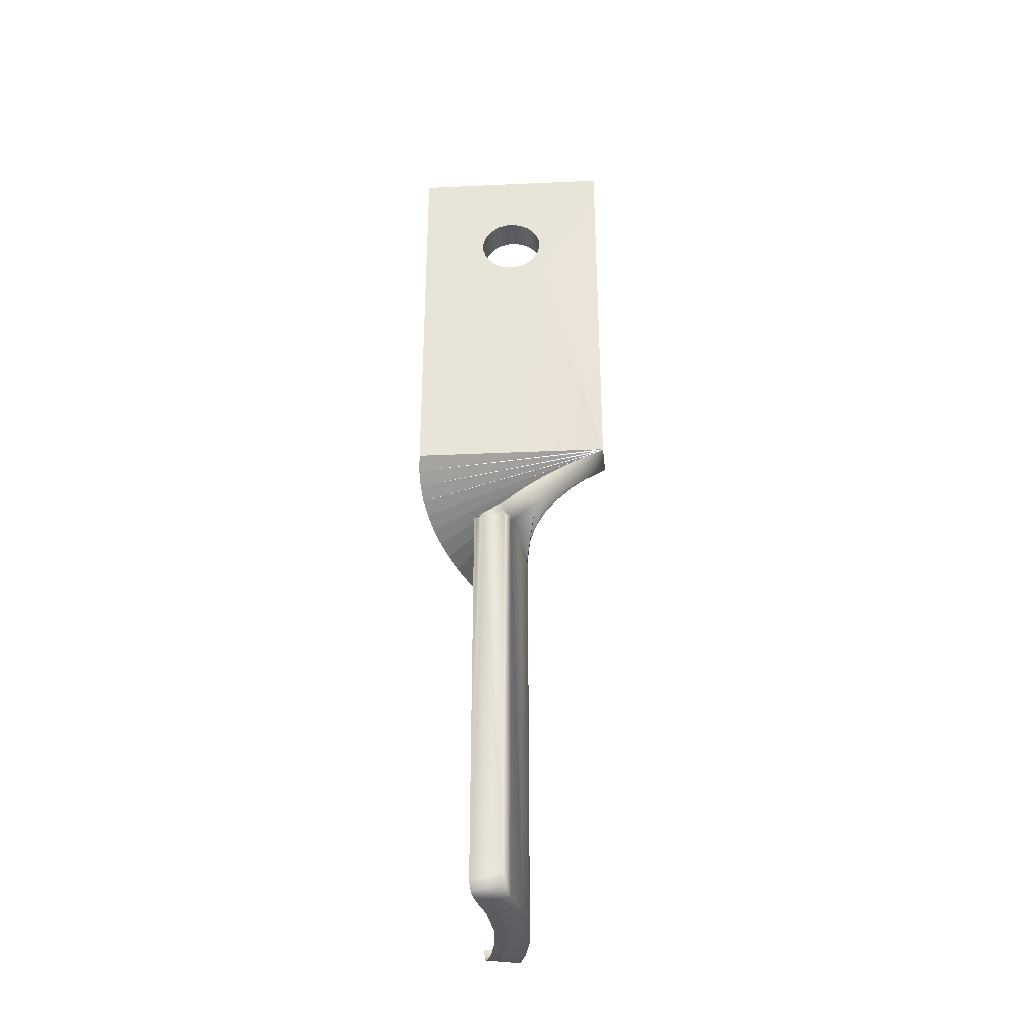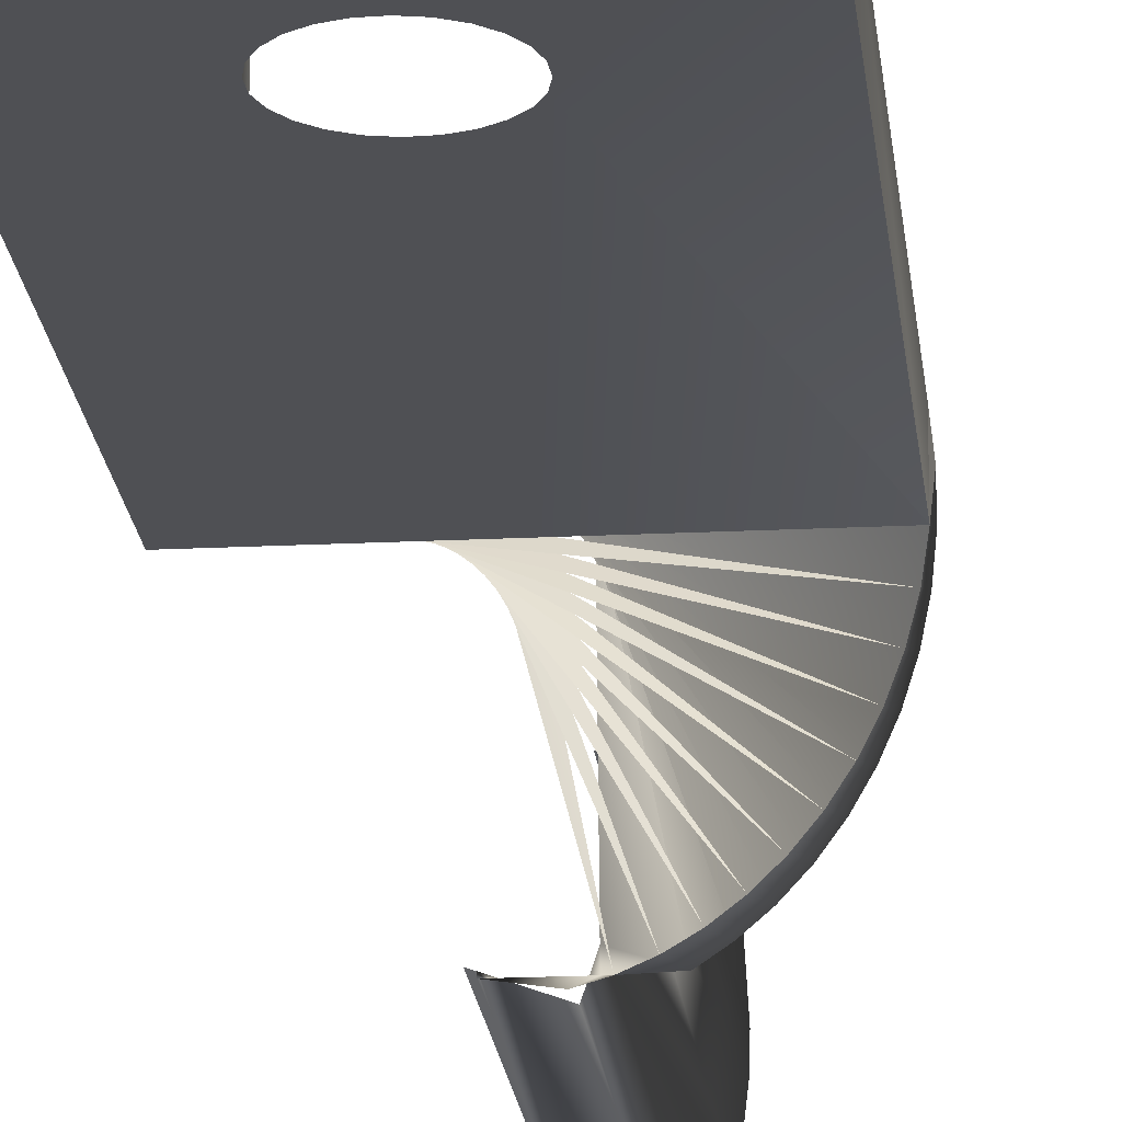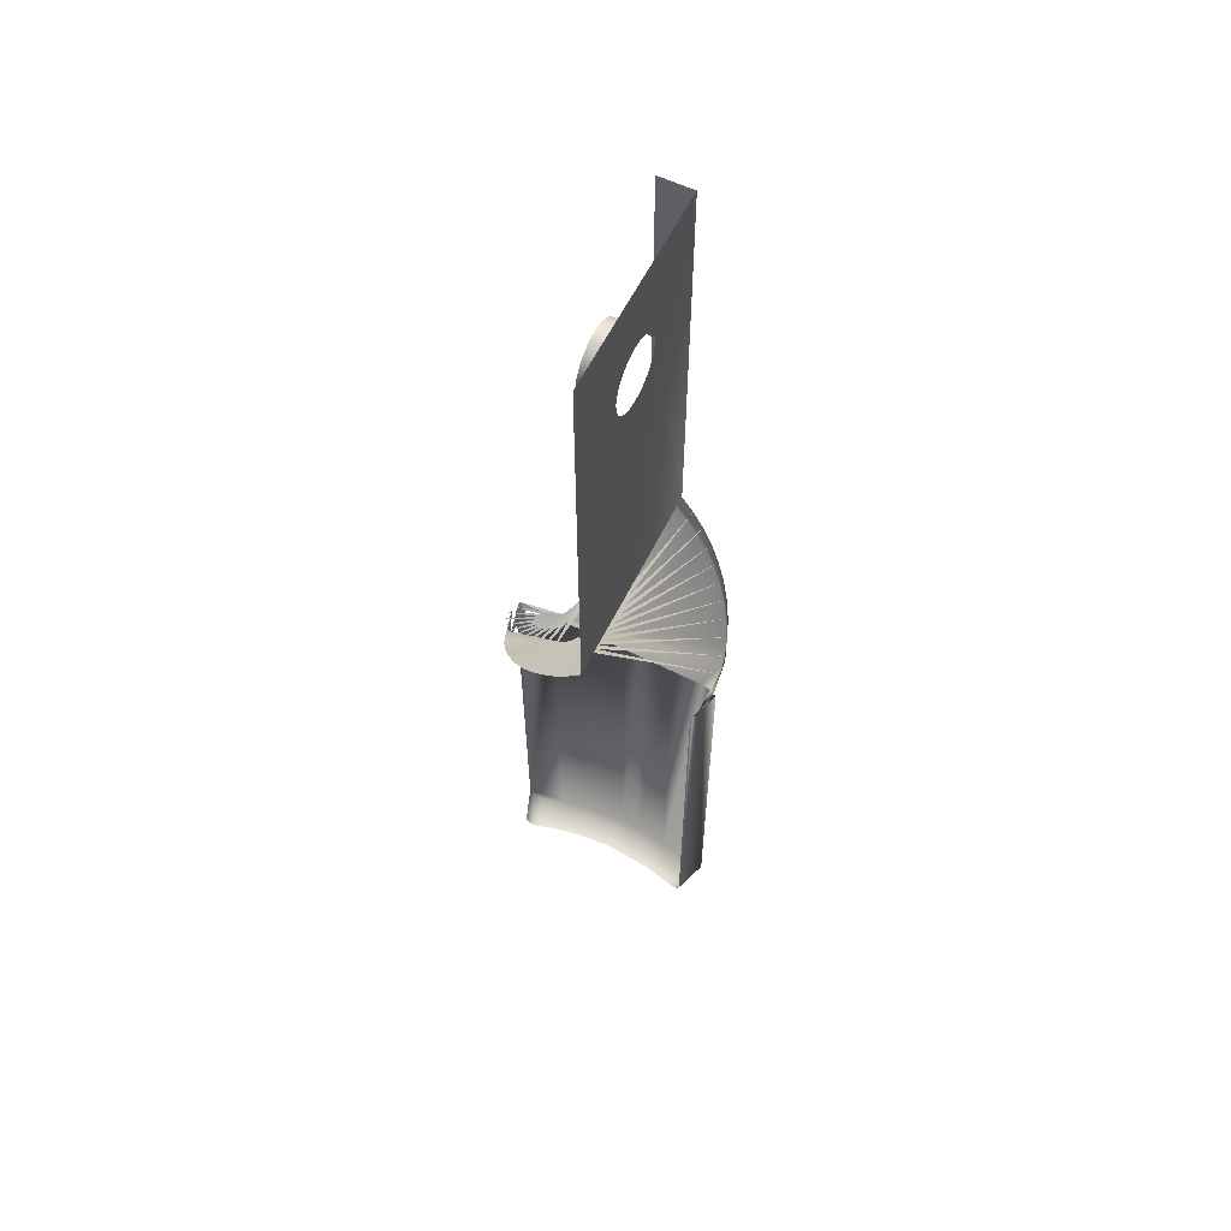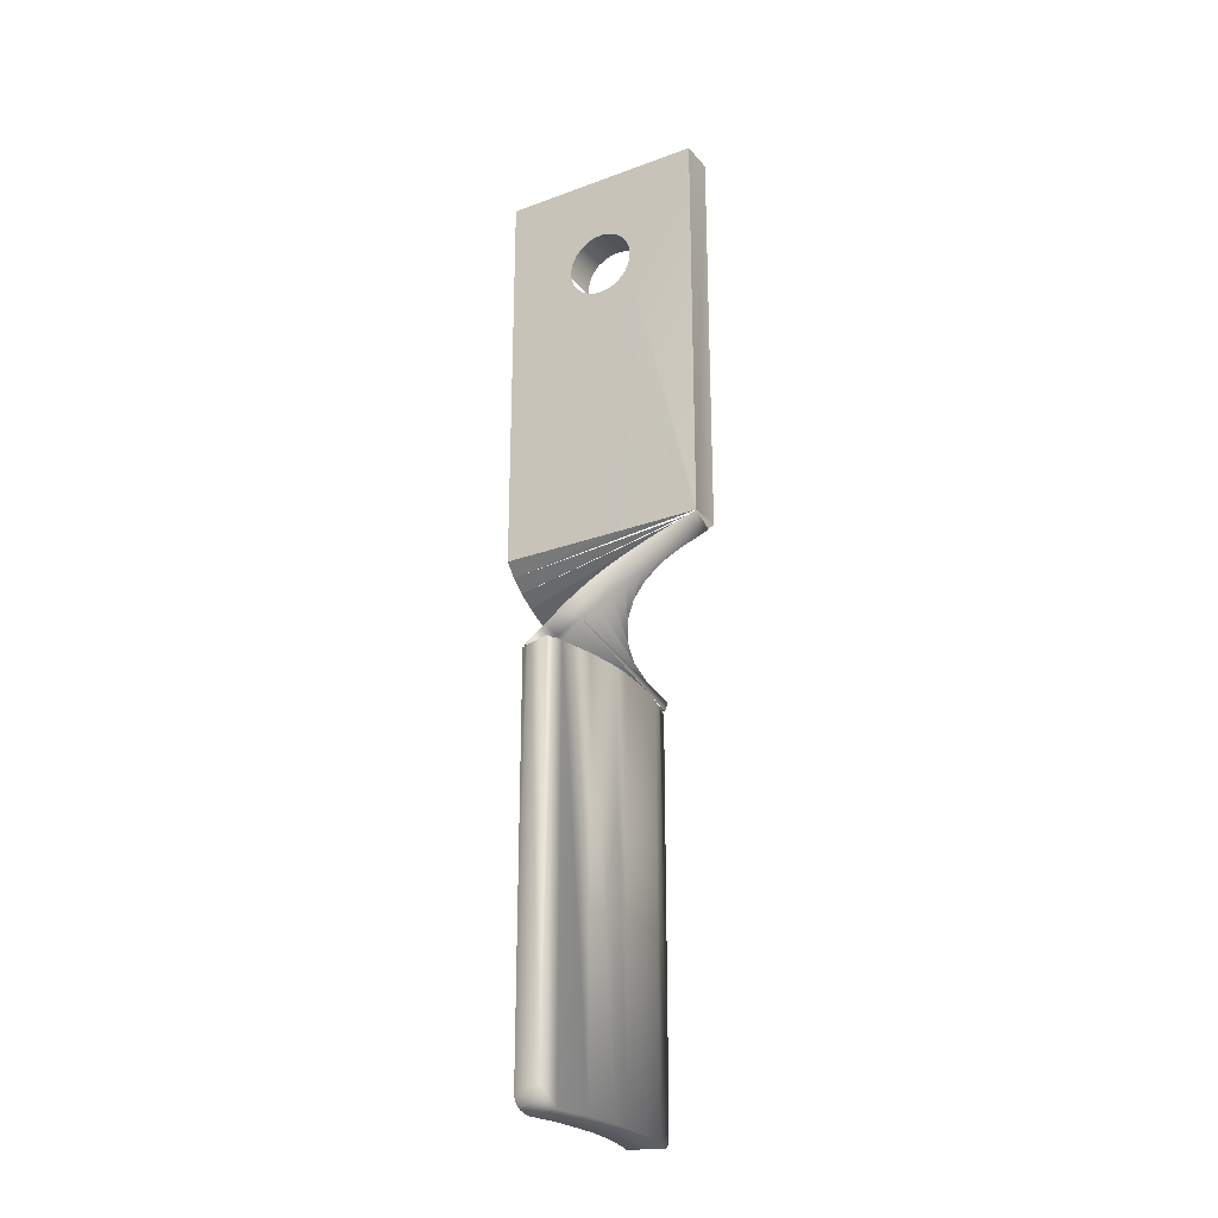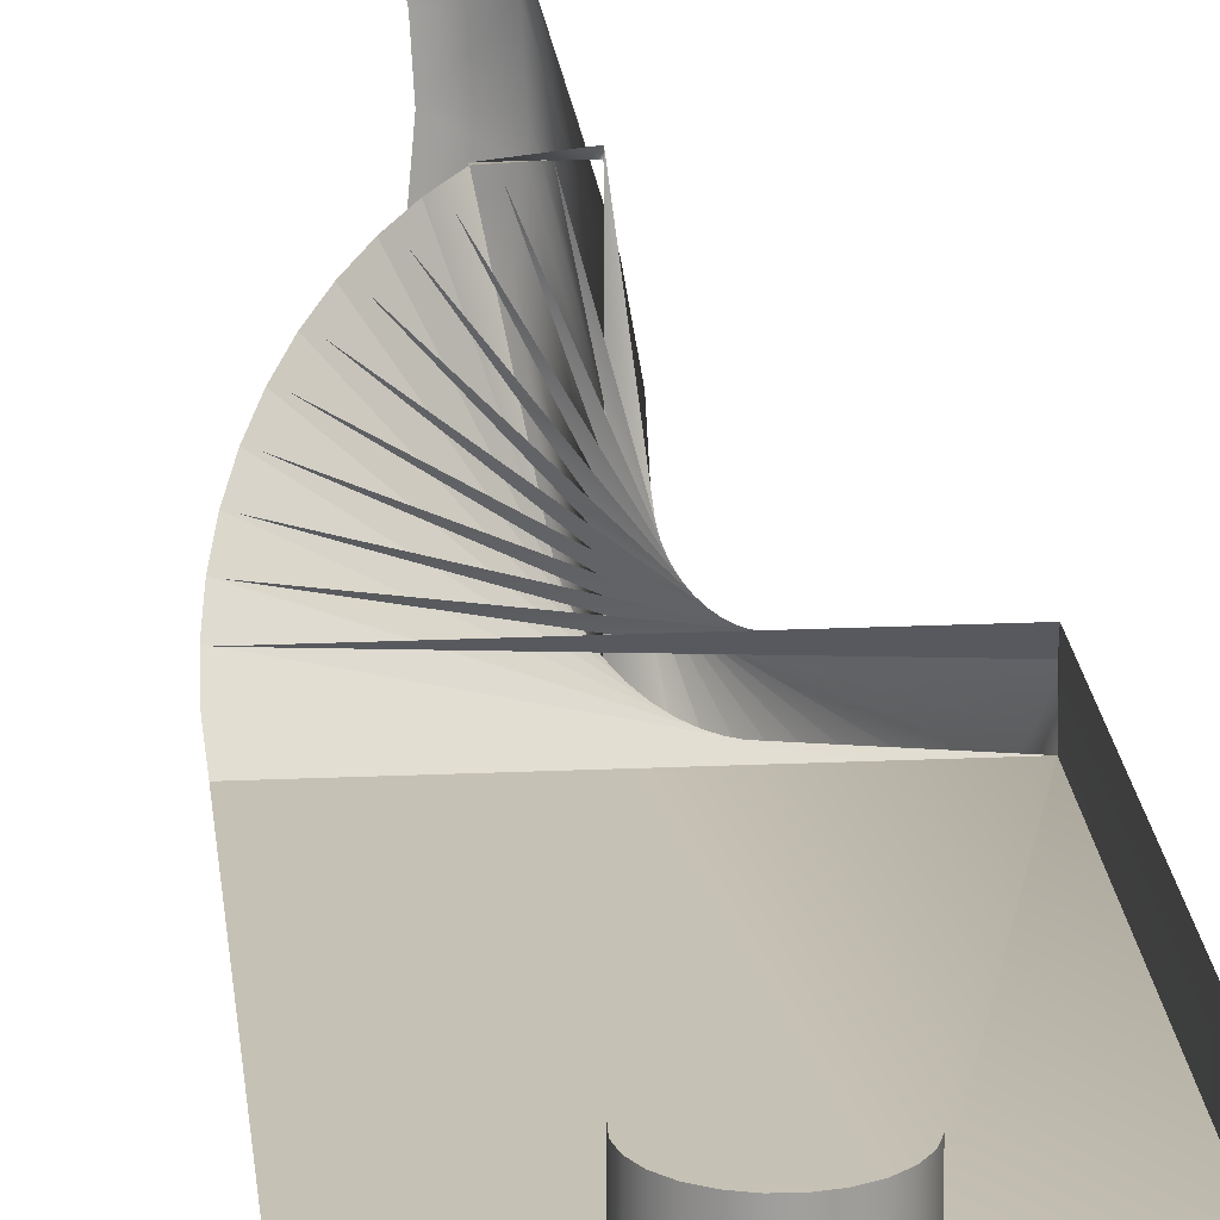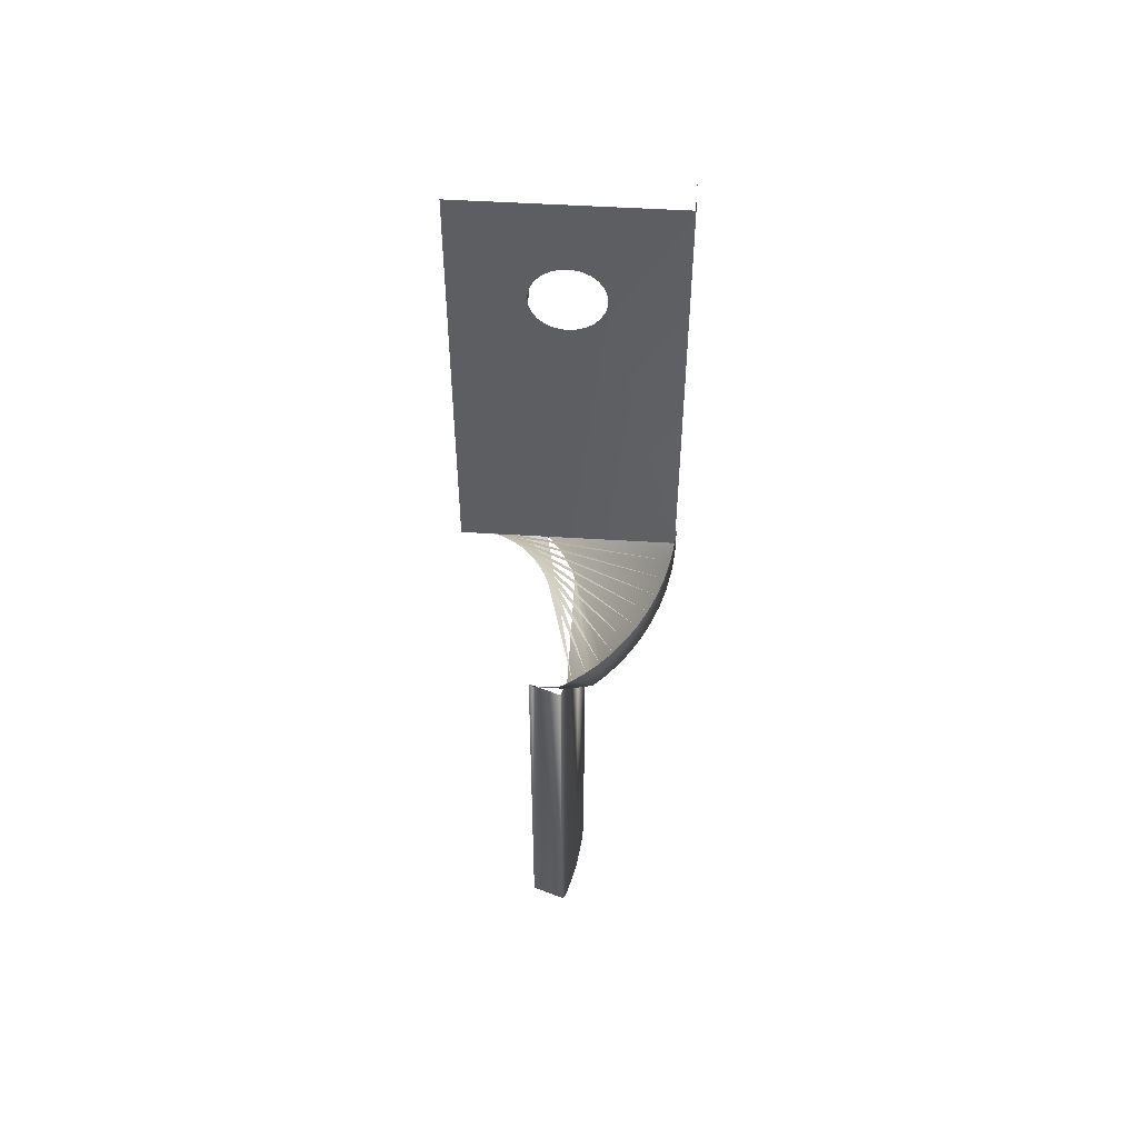
<metadata>
{"format":"obj","ext":"obj","renderer":"f3d","projection":"perspective","resolution":1024,"background":"white","views":[{"elev":-33.6,"azim":3.5,"up":"+Z"},{"elev":-19.1,"azim":5.5,"up":"+Y"},{"elev":59.6,"azim":-63.9,"up":"+Z"},{"elev":-25.8,"azim":30.6,"up":"+Z"},{"elev":18.8,"azim":-5.1,"up":"+Y"},{"elev":50.7,"azim":3.9,"up":"+Z"}]}
</metadata>
<code>
o LM_GI_GI12_SlingArmR
v -0.4144 -8.762 -79.12
v -0.2881 -8.381 -79.23
v -3.438 -7.798 -79.08
v -0.7366 -9.735 -77.83
v -0.7204 -9.686 -78.04
v -3.723 -8.66 -77.83
v -0.5784 -9.258 -78.78
v -0.2225 -8.183 -79.25
v -3.266 -7.279 -79.25
v 8.914 1.589 -28.45
v -0.6108 1.589 -28.45
v 9.04 0.3323 -29.51
v -3.544 -8.12 -78.9
v -0.5283 -9.106 -78.91
v -0.4733 -8.94 -79.03
v -1.176 -1.586 3.249
v -0.3486 -1.586 3.289
v -1.177 1.589 3.249
v -0.2088 -9.004 -41.15
v 2.206 -9.235 -40.09
v -0.2225 -8.183 -41.15
v 0.7836 3.313 -79.25
v 0.7835 3.313 -41.15
v 0.2069 6.583 -79.25
v -3.589 -8.255 -78.77
v -0.6247 -9.397 -78.62
v -3.656 -8.456 -78.5
v -0.6964 -9.613 -78.25
v -0.6642 -9.516 -78.44
v -2.883 5.854 -79.25
v -2.369 2.941 -79.25
v 0.5428 -4.953 -79.25
v 0.5428 -4.953 -41.15
v 0.9285 -1.656 -79.25
v -2.663 -1.586 2.547
v -2.663 1.589 2.547
v -3.22 -1.586 1.934
v -0.744 -9.757 -77.62
v -2.836 -9.004 -41.15
v -3.384 -9.004 -41.15
v -3.384 -8.807 -41.15
v -0.4945 -9.004 -41.15
v 7.247 -5.611 -34.8
v 6.447 -6.589 -35.86
v 5.98 -7.056 -33.74
v -0.6802 9.547 -78.42
v -0.5062 8.966 -79.03
v -0.3915 8.583 -79.19
v -3.384 -9.004 -41.15
v -0.9414 -9.649 -40.09
v 0.4614 -1.586 3.113
v 1.198 -1.586 2.734
v 0.4614 1.589 3.113
v 8.914 -1.586 9.65
v 8.914 1.589 9.65
v 8.914 -1.586 -28.45
v -0.2088 9.007 -41.15
v -0.2088 7.972 -41.15
v -0.2088 0.001546 -41.15
v -0.2088 9.007 -41.15
v 2.206 -9.235 -40.09
v -0.2801 9.652 -40.09
v -3.775 -1.586 0.3867
v -3.599 -1.586 1.197
v -3.775 1.589 0.3867
v 1.812 -1.586 2.177
v 1.198 1.589 2.734
v -0.3486 1.589 3.289
v -3.735 -1.586 -0.4412
v 0.321 -9.61 -39.03
v -3.428 9.238 -40.09
v -4.609 8.791 -39.03
v 9.001 -0.9302 -30.57
v 8.797 -2.177 -31.63
v 8.626 -2.816 -29.51
v -1.542 9.613 -39.03
v 3.388 -8.788 -39.03
v 1.568 -9.406 -37.98
v -4.609 8.791 -39.03
v -5.722 8.194 -37.98
v 8.432 -3.386 -32.68
v 7.912 -4.537 -33.74
v 7.582 -5.11 -31.63
v -2.789 9.409 -37.98
v 4.501 -8.191 -37.98
v 2.777 -9.041 -36.92
v -5.722 8.194 -37.98
v -6.748 7.457 -36.92
v 8.179 -3.997 -30.57
v -3.998 9.044 -36.92
v 5.527 -7.453 -36.92
v 3.928 -8.521 -35.86
v -6.748 7.457 -36.92
v -7.669 6.592 -35.86
v 6.844 -6.136 -32.68
v -5.15 8.525 -35.86
v 5.002 -7.856 -34.8
v -7.669 6.592 -35.86
v -8.468 5.614 -34.8
v 1.568 -9.406 -37.98
v -6.223 7.859 -34.8
v 5.98 -7.056 -33.74
v -8.468 5.614 -34.8
v -9.134 4.541 -33.74
v 9.04 0.3323 -29.51
v 8.914 -1.586 -28.45
v -7.201 7.06 -33.74
v 6.844 -6.136 -32.68
v -9.134 4.541 -33.74
v -9.653 3.389 -32.68
v -8.066 6.139 -32.68
v 7.582 -5.11 -31.63
v -9.653 3.389 -32.68
v -10.02 2.18 -31.63
v 5.002 -7.856 -34.8
v -8.803 5.113 -31.63
v 8.179 -3.997 -30.57
v -10.02 2.18 -31.63
v -10.22 0.9335 -30.57
v -3.428 9.238 -40.09
v -3.384 9.007 -41.15
v -1.542 9.613 -39.03
v -9.4 4 -30.57
v -10.26 -0.329 -29.51
v 8.626 -2.816 -29.51
v -10.22 0.9335 -30.57
v 3.928 -8.521 -35.86
v 2.777 -9.041 -36.92
v -9.847 2.819 -29.51
v 0.7443 -1.586 -2.747
v 1.441 -1.586 -2.298
v -0.6107 -1.586 -28.45
v -3.701 -8.594 -78.18
v 0.9285 -1.656 -41.15
v 0.9768 0.001656 -79.25
v 2.261 -1.586 1.48
v 1.812 1.589 2.177
v -3.676 8.504 -78.54
v -3.731 8.685 -77.84
v -3.599 1.589 1.197
v -1.966 -1.586 2.996
v -1.966 1.589 2.996
v 8.914 -1.586 -28.45
v -10.26 -0.329 -29.51
v -0.6107 -1.586 -28.45
v -0.5186 9.007 -41.15
v 2.513 -1.586 0.6903
v 2.261 1.589 1.48
v -0.4504 8.779 -79.12
v -3.48 7.85 -79.14
v -0.5579 9.139 -78.91
v -3.572 8.156 -78.96
v -0.6046 9.295 -78.76
v -0.3305 8.379 -79.24
v -3.325 7.333 -79.25
v 0.321 -9.61 -39.03
v -1.176 -1.586 3.249
v -1.966 -1.586 2.996
v -10.14 -1.586 9.65
v 8.914 1.589 -28.45
v 8.914 -1.586 -28.45
v 9.04 0.3323 -29.51
v -0.744 -9.757 -41.15
v -10.14 1.589 -28.45
v -0.2801 9.652 -40.09
v 0.2069 6.583 -41.15
v -2.197 0.001436 -79.25
v -2.584 -4.402 -79.25
v -3.22 1.589 1.934
v -3.731 -8.682 -41.15
v -0.7439 9.76 -77.59
v -0.5186 9.007 -41.15
v -0.7439 9.76 -41.15
v -0.2088 7.972 -41.15
v -0.6458 9.432 -78.6
v 8.914 1.589 -28.45
v -3.735 1.589 -0.4412
v -0.6107 -1.586 -28.45
v -0.8728 -1.586 -3.04
v -0.04506 -1.586 -3
v -0.6107 -1.586 -28.45
v -10.14 -1.586 -28.45
v -0.8728 -1.586 -3.04
v 1.998 -1.586 -1.685
v 2.378 -1.586 -0.9476
v -0.6107 -1.586 -28.45
v 1.441 -1.586 -2.298
v 1.998 -1.586 -1.685
v -0.6107 -1.586 -28.45
v 0.7443 -1.586 -2.747
v 0.9768 0.001656 -41.15
v -10.14 -1.586 -28.45
v -3.384 9.007 -41.15
v 2.513 1.589 0.6903
v 8.914 -1.586 9.65
v 2.378 -1.586 -0.9476
v 2.553 -1.586 -0.1376
v 8.914 -1.586 -28.45
v -0.6107 -1.586 -28.45
v 2.378 -1.586 -0.9476
v 8.914 -1.586 -28.45
v -1.683 -1.586 -2.864
v -0.8728 -1.586 -3.04
v -10.14 -1.586 -28.45
v -2.42 -1.586 -2.485
v -1.683 -1.586 -2.864
v -10.14 -1.586 -28.45
v 8.914 -1.586 9.65
v 2.553 -1.586 -0.1376
v 2.513 -1.586 0.6903
v -3.034 -1.586 -1.927
v -2.42 -1.586 -2.485
v -10.14 -1.586 -28.45
v -3.482 -1.586 -1.23
v -3.034 -1.586 -1.927
v -10.14 -1.586 -28.45
v 8.914 -1.586 9.65
v 2.513 -1.586 0.6903
v 2.261 -1.586 1.48
v 8.914 -1.586 9.65
v 2.261 -1.586 1.48
v 1.812 -1.586 2.177
v -3.482 -1.586 -1.23
v -10.14 -1.586 -28.45
v -10.14 -1.586 9.65
v -3.735 -1.586 -0.4412
v -3.482 -1.586 -1.23
v -10.14 -1.586 9.65
v 8.914 -1.586 9.65
v 1.812 -1.586 2.177
v 1.198 -1.586 2.734
v 8.914 -1.586 9.65
v 1.198 -1.586 2.734
v 0.4614 -1.586 3.113
v -3.775 -1.586 0.3867
v -3.735 -1.586 -0.4412
v -10.14 -1.586 9.65
v -3.599 -1.586 1.197
v -3.775 -1.586 0.3867
v -10.14 -1.586 9.65
v -0.3486 -1.586 3.289
v 8.914 -1.586 9.65
v 0.4614 -1.586 3.113
v -0.3486 -1.586 3.289
v -10.14 -1.586 9.65
v -3.22 -1.586 1.934
v -3.599 -1.586 1.197
v -10.14 -1.586 9.65
v -2.663 -1.586 2.547
v -3.22 -1.586 1.934
v -10.14 -1.586 9.65
v -1.176 -1.586 3.249
v -1.966 -1.586 2.996
v -2.663 -1.586 2.547
v -10.14 -1.586 9.65
f 3 2 1
f 6 5 4
f 7 1 5
f 9 8 2
f 12 11 10
f 15 14 13
f 18 17 16
f 21 20 19
f 24 23 22
f 26 25 7
f 29 28 27
f 31 30 24
f 34 33 32
f 37 36 35
f 7 13 14
f 38 6 4
f 6 38 39
f 15 3 1
f 41 39 40
f 19 42 21
f 45 44 43
f 21 32 33
f 48 47 46
f 50 49 19
f 53 52 51
f 56 55 54
f 59 58 57
f 62 61 60
f 26 27 25
f 65 64 63
f 67 66 52
f 68 51 17
f 69 65 63
f 72 71 70
f 75 74 73
f 77 20 76
f 80 79 78
f 83 82 81
f 85 77 84
f 88 87 86
f 89 81 74
f 91 85 90
f 94 93 92
f 95 43 82
f 44 91 96
f 99 98 97
f 100 20 77
f 43 44 101
f 104 103 102
f 106 73 105
f 82 43 107
f 110 109 108
f 81 82 111
f 114 113 112
f 115 91 44
f 74 81 116
f 119 118 117
f 122 121 120
f 74 123 73
f 126 125 124
f 127 85 91
f 128 77 85
f 105 73 129
f 132 131 130
f 28 133 27
f 135 134 34
f 137 136 66
f 139 46 138
f 140 37 64
f 142 16 141
f 145 144 143
f 146 62 60
f 23 135 22
f 148 147 136
f 48 150 149
f 36 141 35
f 150 47 149
f 47 152 151
f 151 152 153
f 155 48 154
f 156 19 20
f 159 158 157
f 162 161 160
f 153 152 138
f 3 9 2
f 6 133 5
f 14 15 1
f 1 2 8
f 8 21 38
f 21 42 38
f 42 163 38
f 38 4 5
f 5 28 7
f 28 29 7
f 29 26 7
f 7 14 1
f 1 8 5
f 5 8 38
f 12 164 11
f 18 68 17
f 21 165 20
f 24 166 23
f 24 22 31
f 22 135 167
f 135 34 167
f 34 32 168
f 32 8 168
f 8 9 168
f 22 167 31
f 34 168 167
f 155 154 30
f 154 24 30
f 34 134 33
f 37 169 36
f 7 25 13
f 163 39 38
f 39 41 6
f 41 170 6
f 15 13 3
f 45 115 44
f 21 8 32
f 46 171 154
f 171 173 172
f 171 172 174
f 153 175 46
f 47 151 46
f 151 153 46
f 48 149 47
f 24 154 171
f 154 48 46
f 174 166 171
f 166 24 171
f 53 67 52
f 56 176 55
f 26 29 27
f 65 140 64
f 67 137 66
f 68 53 51
f 69 177 65
f 75 89 74
f 83 95 82
f 89 83 81
f 95 45 43
f 100 156 20
f 106 75 73
f 115 127 91
f 127 128 85
f 128 100 77
f 180 179 178
f 183 182 181
f 186 185 184
f 189 188 187
f 190 180 178
f 28 5 133
f 135 191 134
f 137 148 136
f 139 171 46
f 140 169 37
f 142 18 16
f 145 192 144
f 146 193 62
f 23 191 135
f 148 194 147
f 36 142 141
f 47 150 152
f 155 150 48
f 156 50 19
f 197 196 195
f 200 199 198
f 201 195 196
f 204 203 202
f 207 206 205
f 210 209 208
f 213 212 211
f 216 215 214
f 219 218 217
f 222 221 220
f 225 224 223
f 228 227 226
f 231 230 229
f 234 233 232
f 237 236 235
f 240 239 238
f 243 242 241
f 195 245 244
f 248 247 246
f 251 250 249
f 252 244 245
f 255 254 253
f 46 175 138
f 175 153 138

</code>
